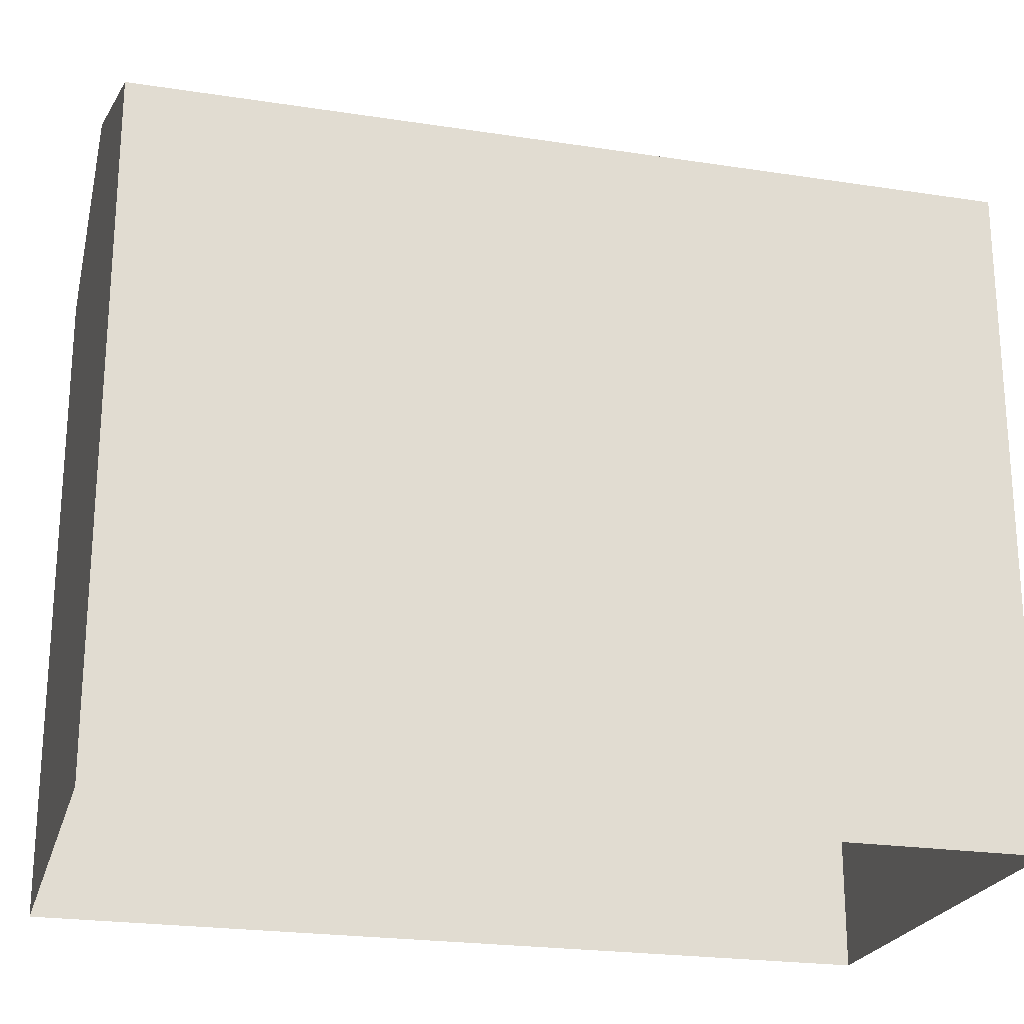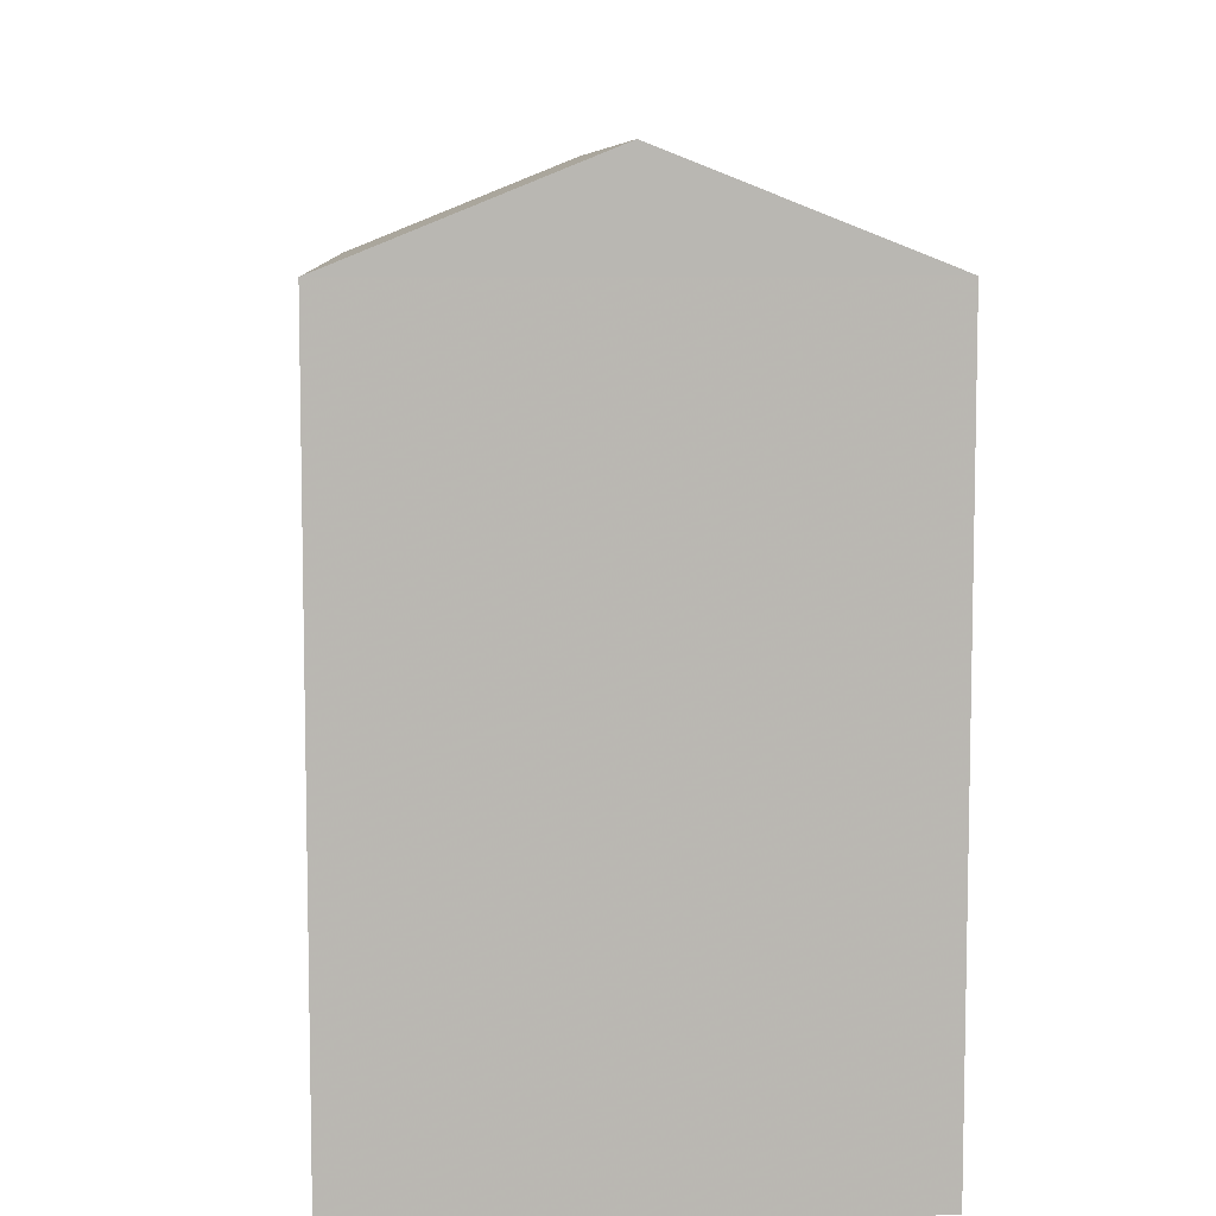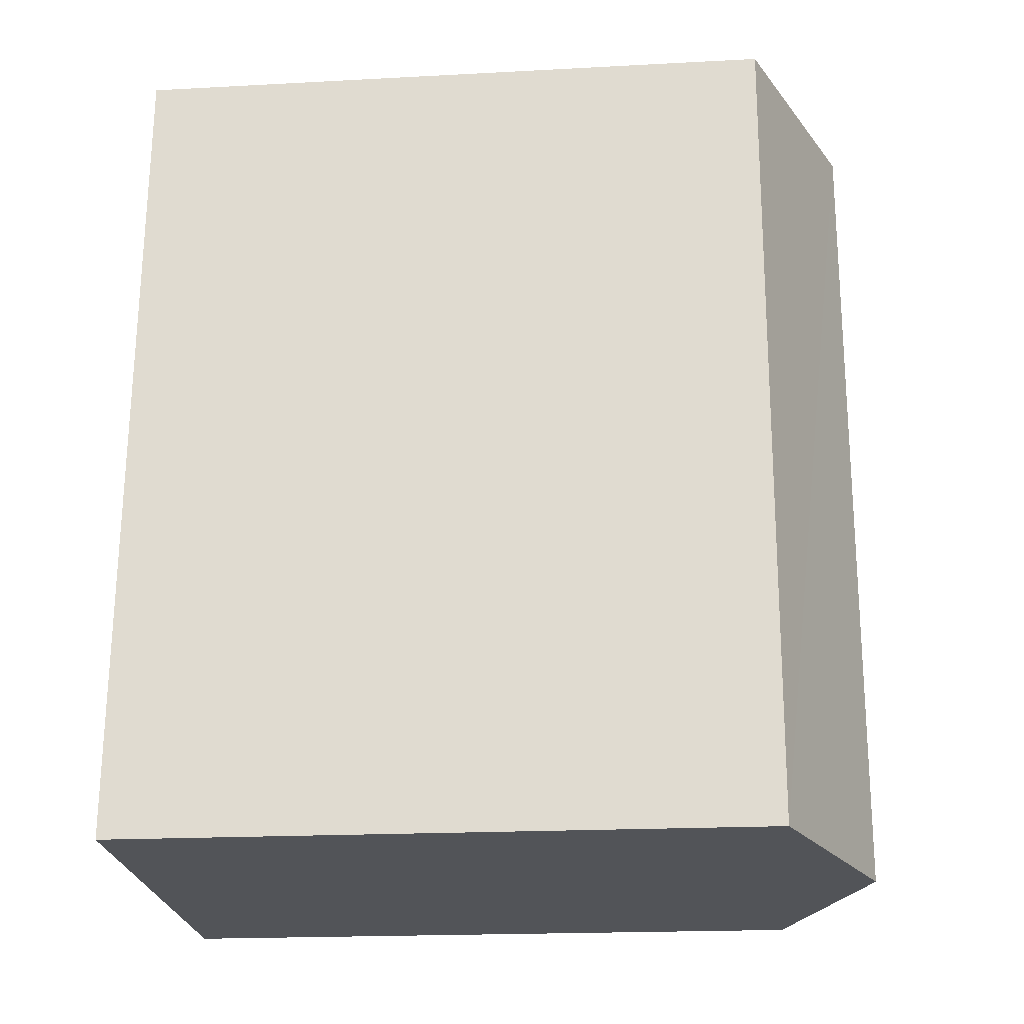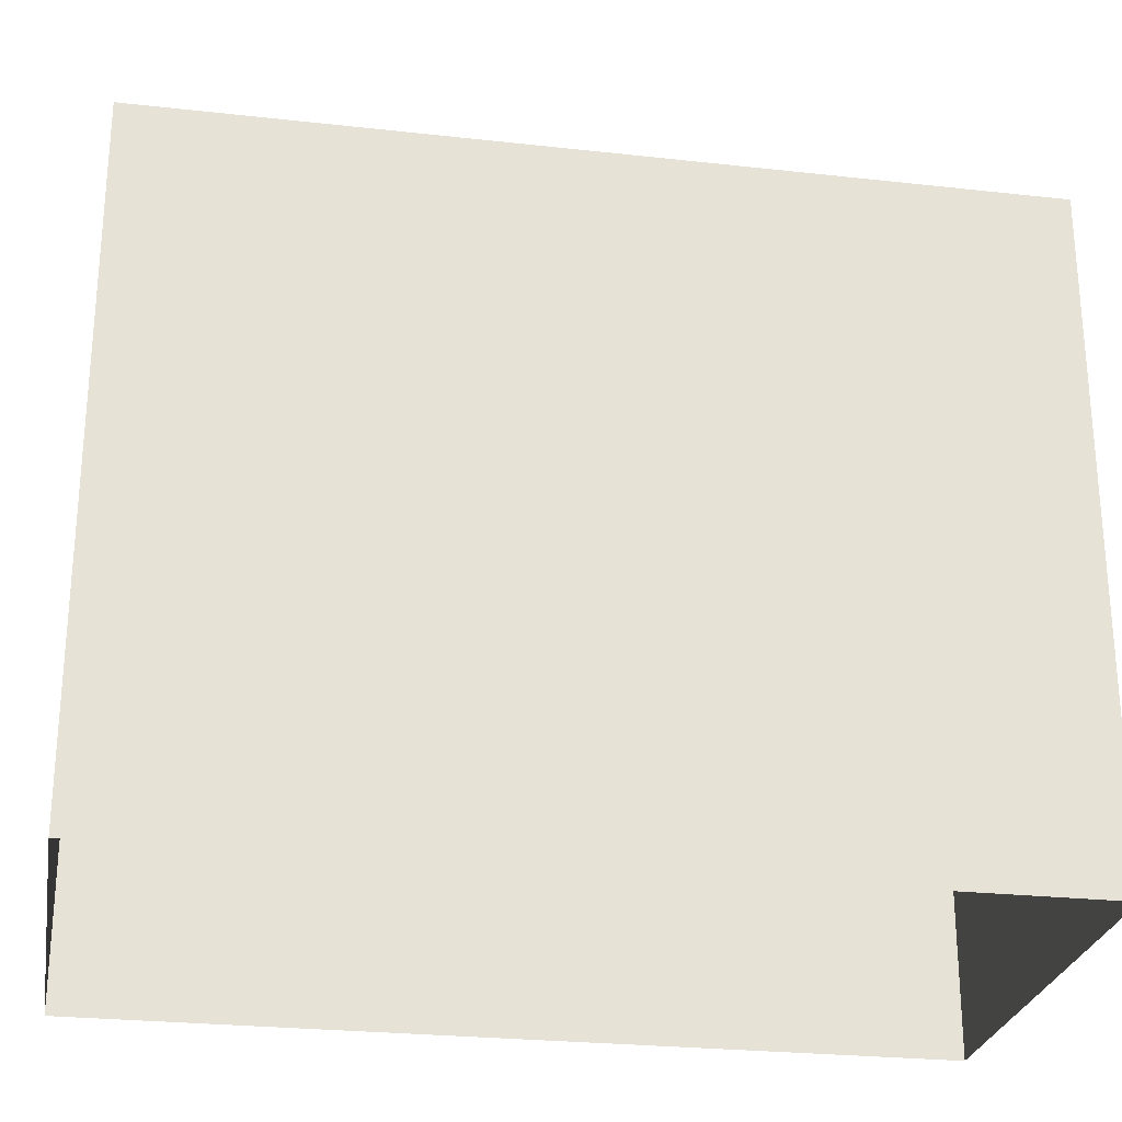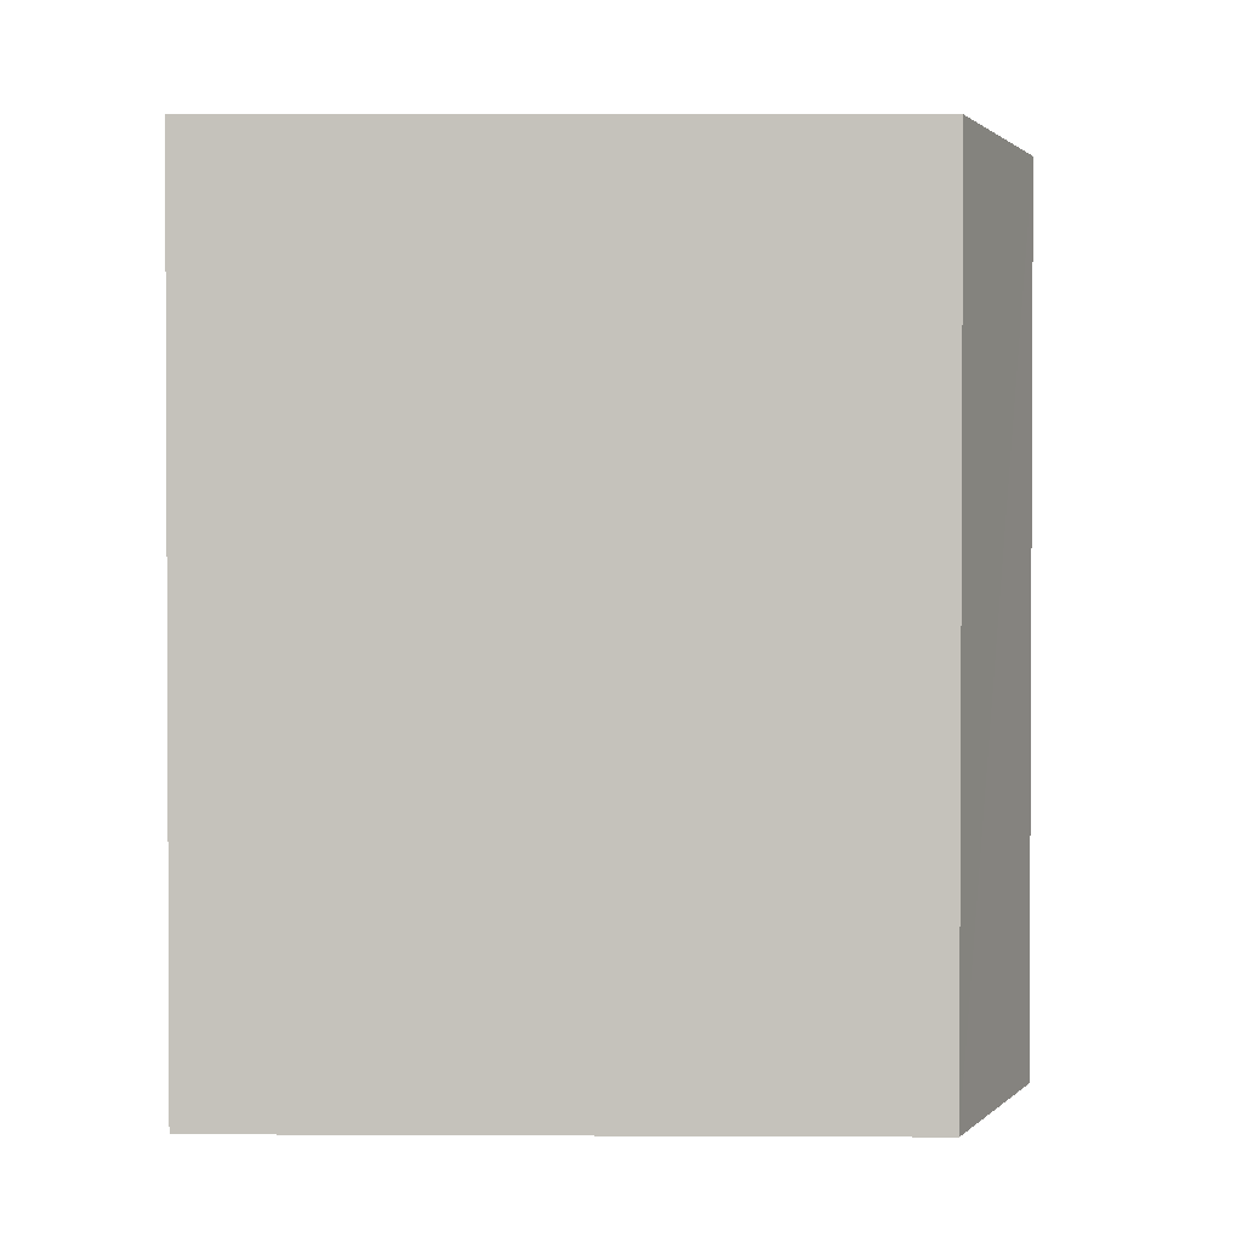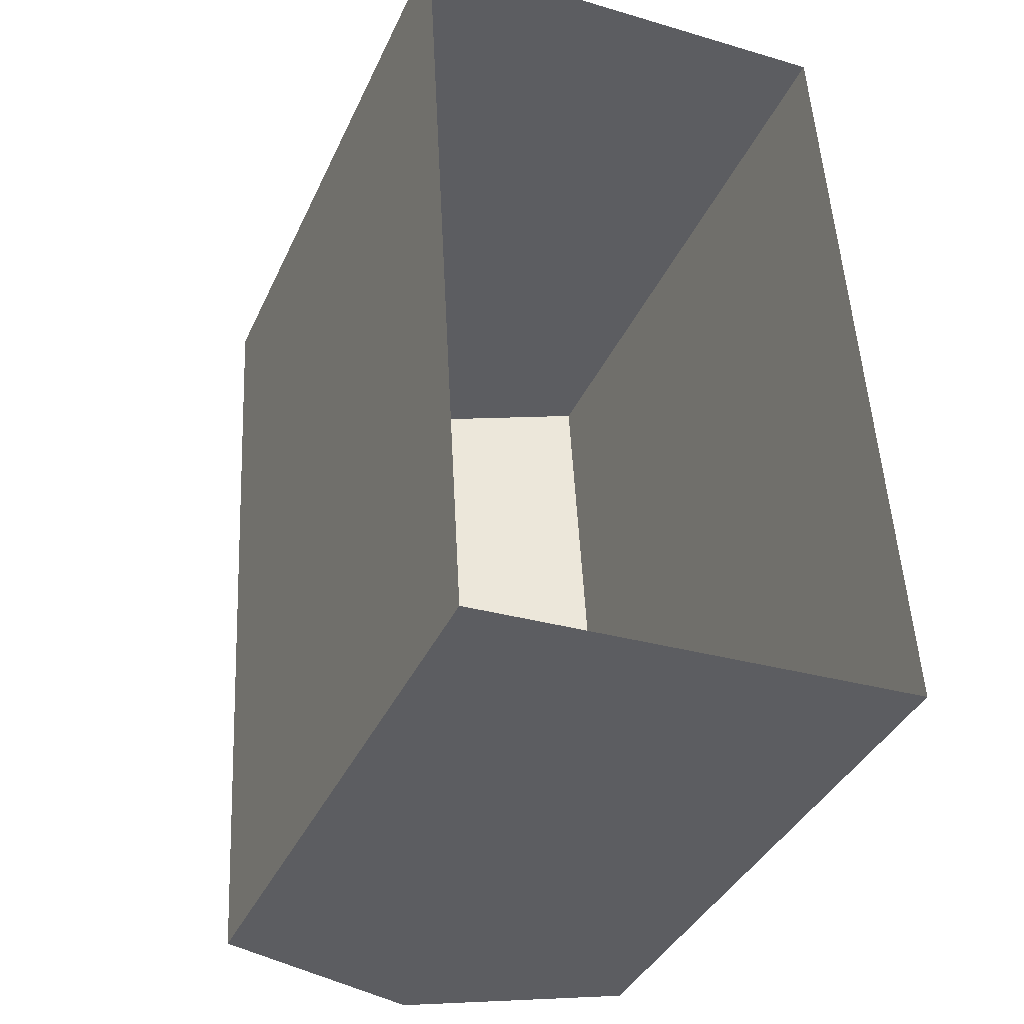
<metadata>
{"format":"obj","ext":"obj","renderer":"f3d","projection":"perspective","resolution":1024,"background":"white","views":[{"elev":-22.7,"azim":72.0,"up":"+Z"},{"elev":8.0,"azim":-6.3,"up":"+Z"},{"elev":-19.7,"azim":-84.3,"up":"+Y"},{"elev":-26.3,"azim":-103.2,"up":"+Z"},{"elev":4.7,"azim":-89.5,"up":"+Y"},{"elev":-38.3,"azim":157.2,"up":"+Y"}]}
</metadata>
<code>
v -3.731e+05 -1.042e+05 27.62
v -3.731e+05 -1.042e+05 27.62
v -3.731e+05 -1.042e+05 27.62
v -3.731e+05 -1.042e+05 27.62
v -3.731e+05 -1.042e+05 35.64
v -3.731e+05 -1.042e+05 34.66
v -3.731e+05 -1.042e+05 35.64
v -3.731e+05 -1.042e+05 34.66
v -3.731e+05 -1.042e+05 34.66
v -3.731e+05 -1.042e+05 34.66
f 1 2 3
f 1 4 2
f 5 6 7
f 5 8 6
f 7 9 5
f 7 10 9
f 2 4 9
f 9 8 5
f 9 4 8
f 9 3 2
f 9 10 3
f 1 3 6
f 6 10 7
f 6 3 10
f 8 4 1
f 6 8 1

</code>
